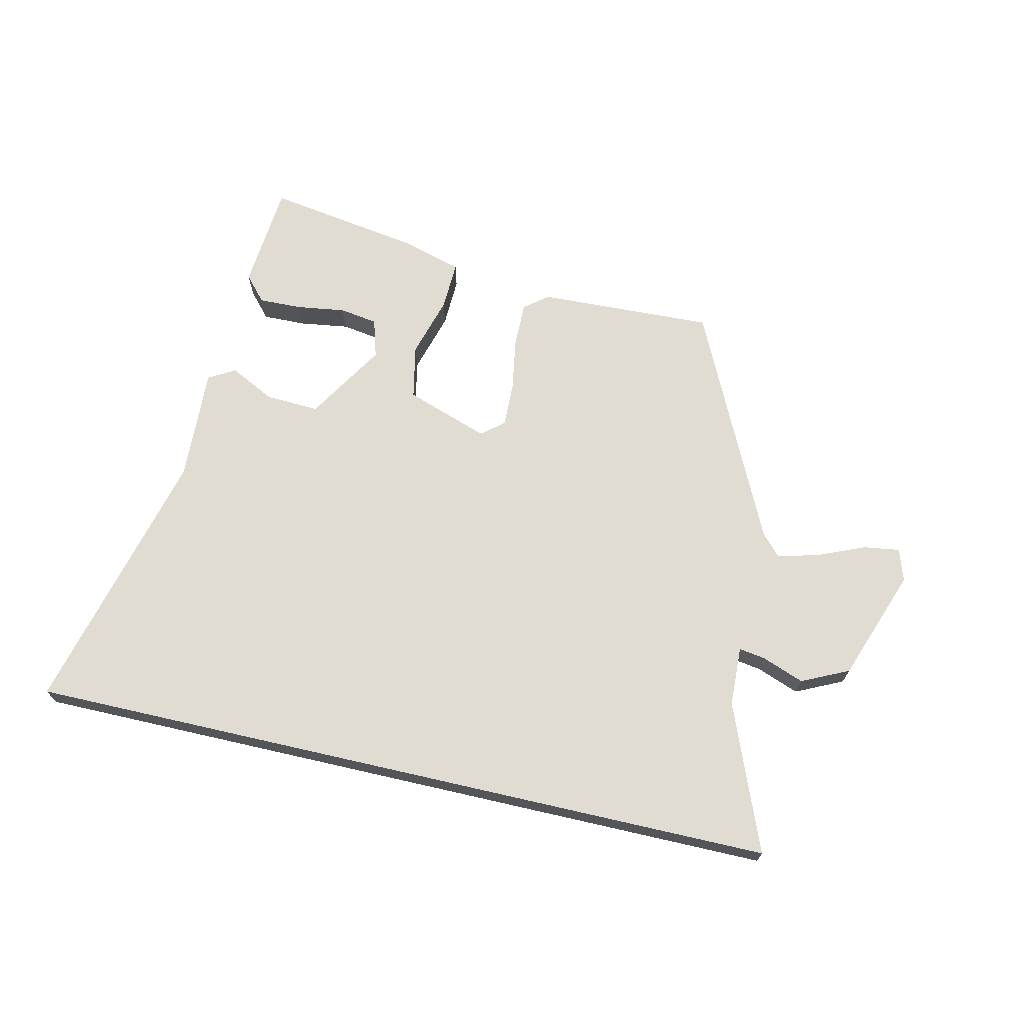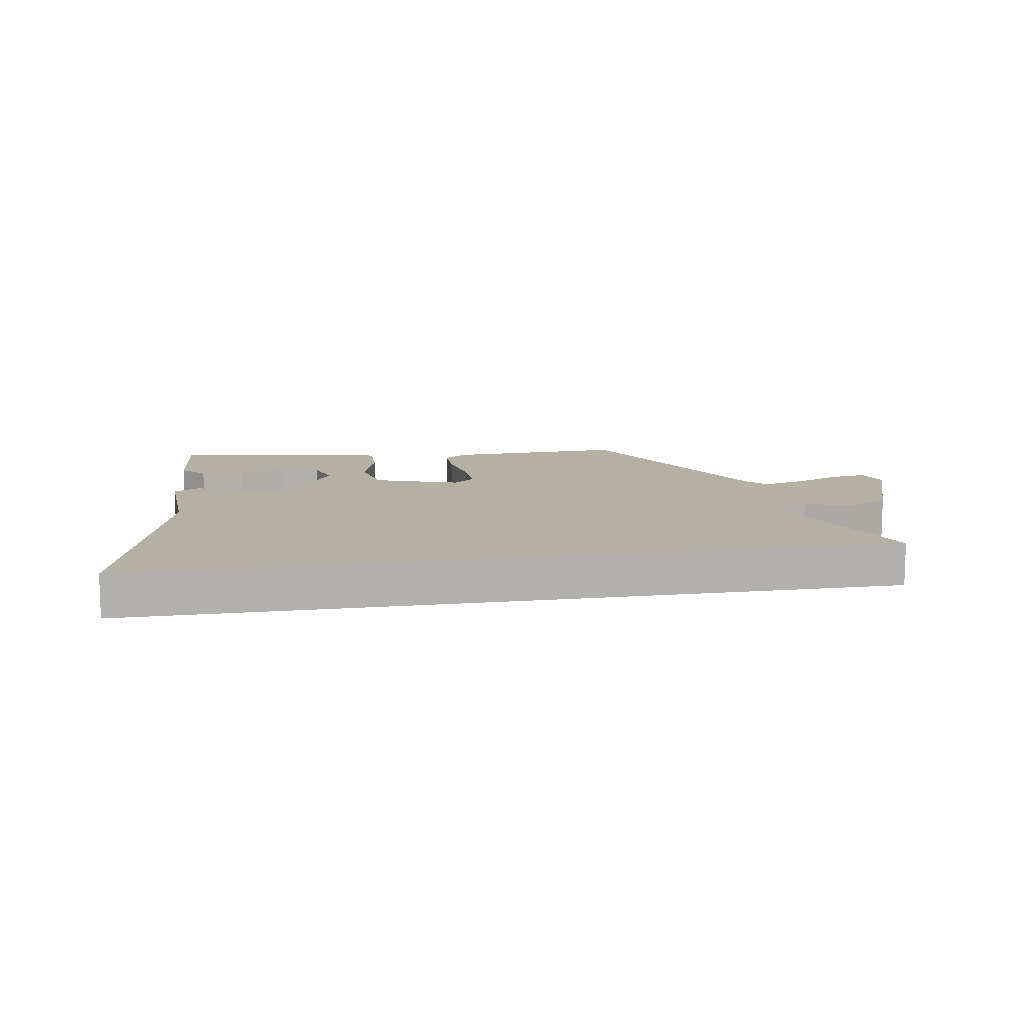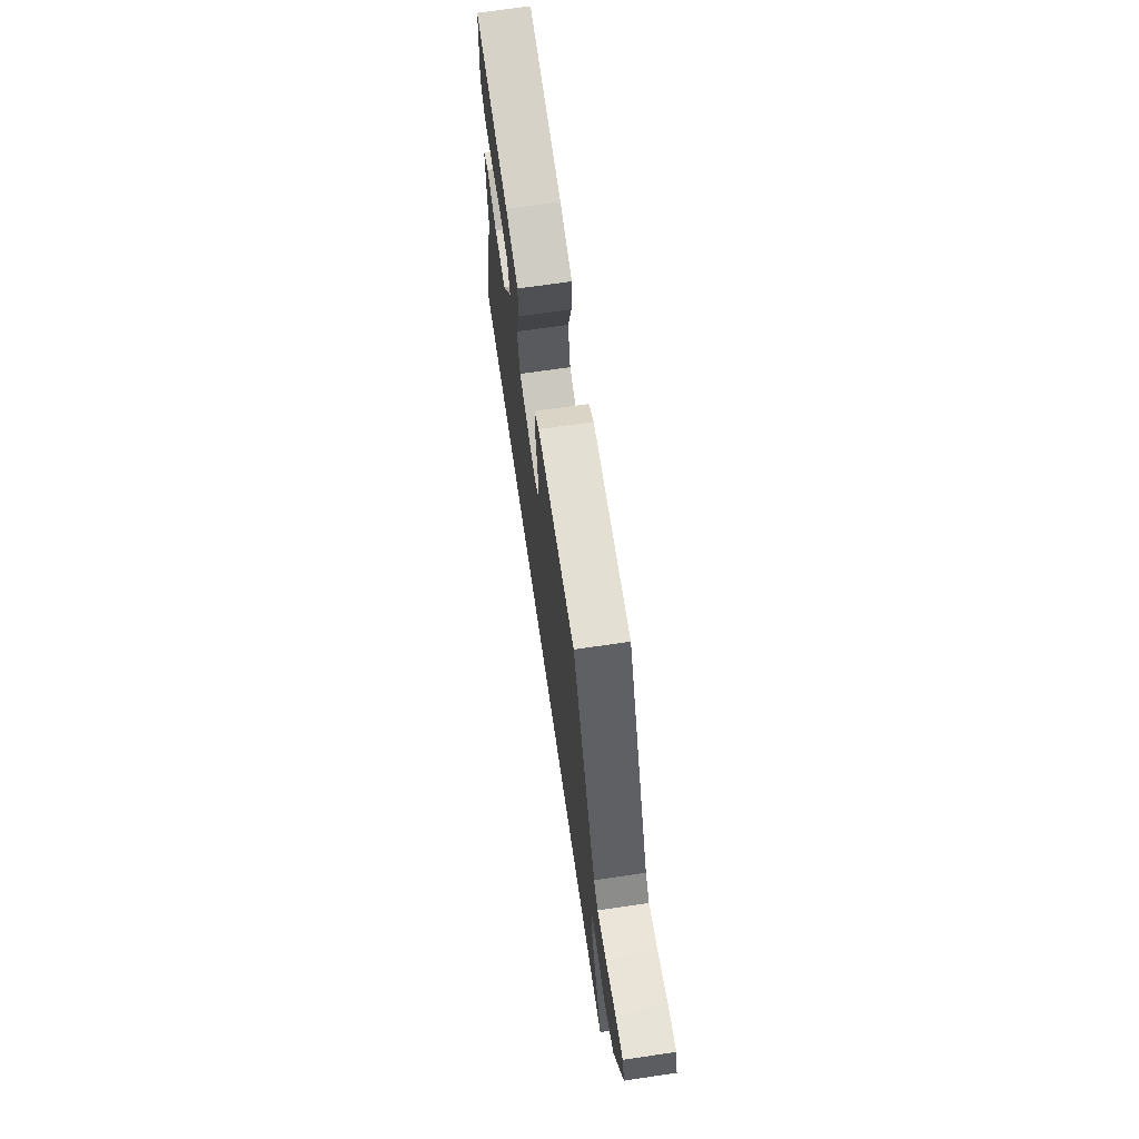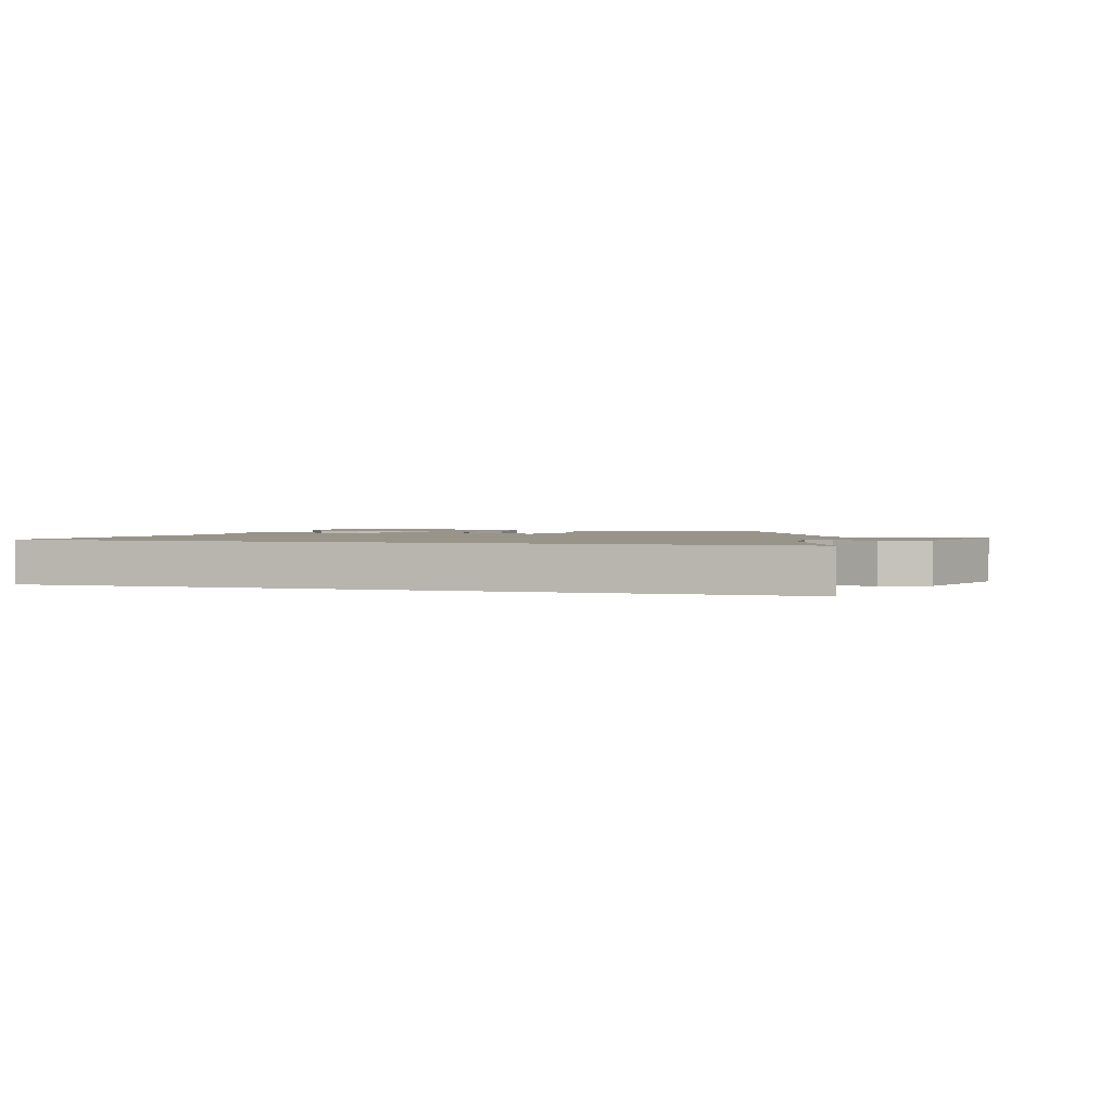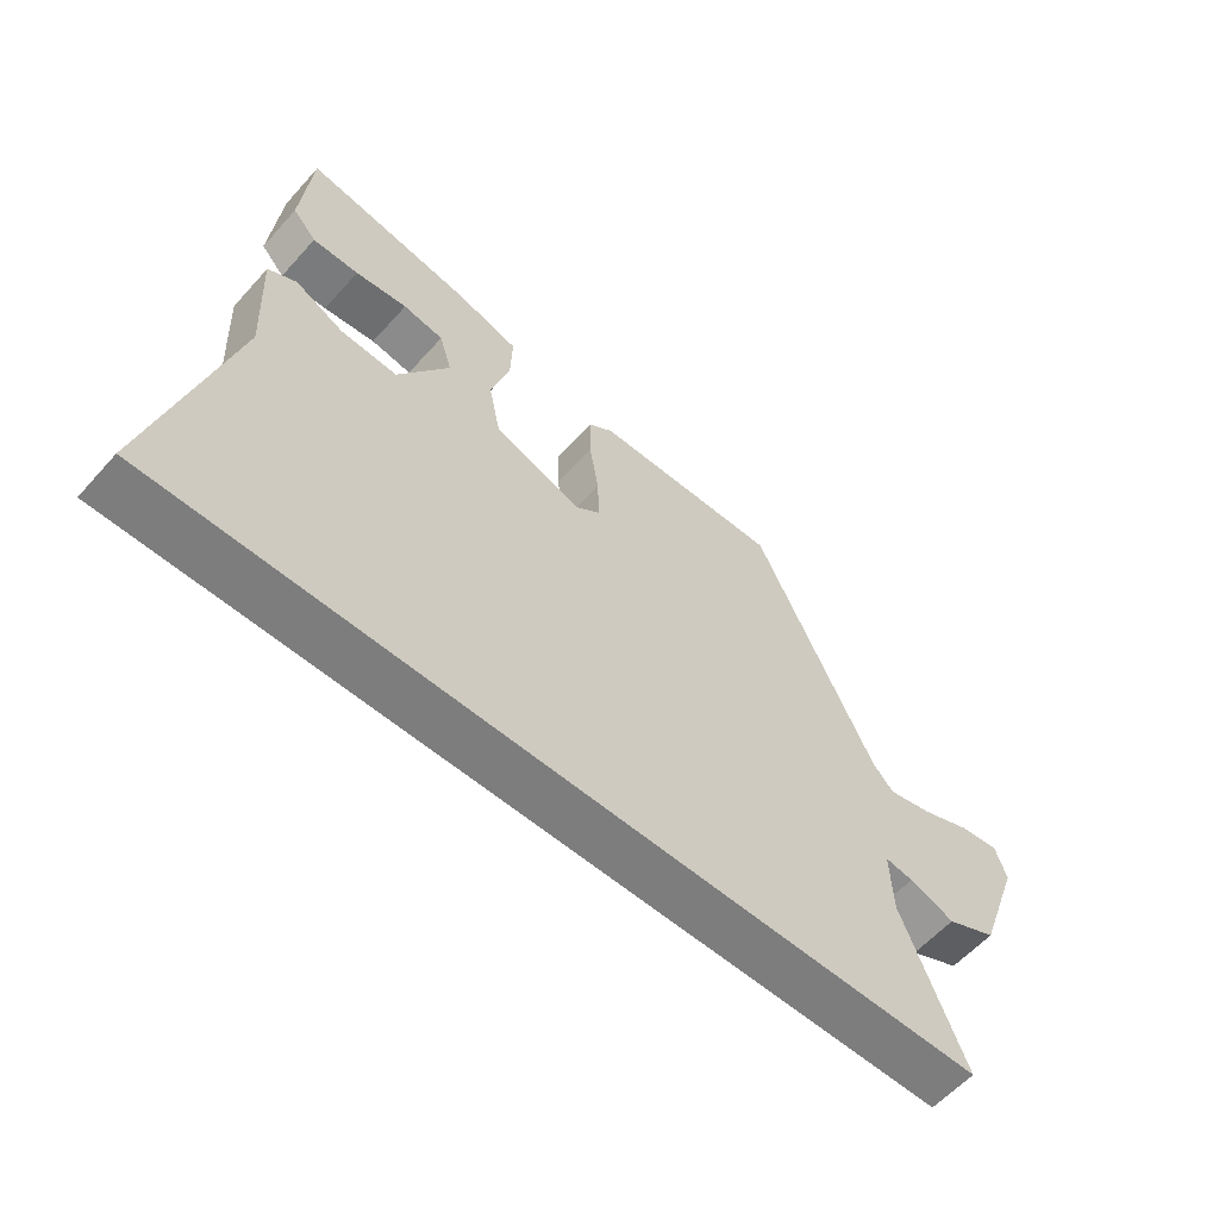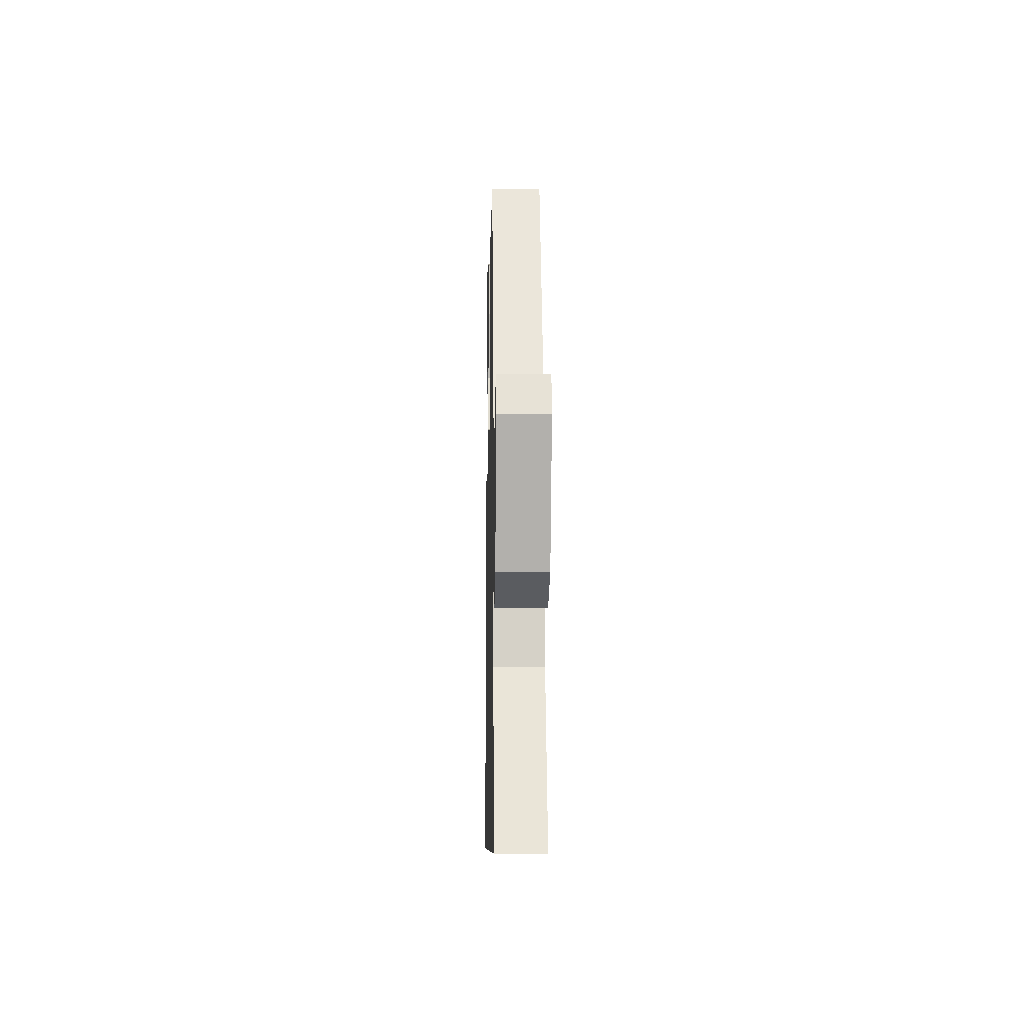
<metadata>
{"format":"obj","ext":"obj","renderer":"f3d","projection":"perspective","resolution":1024,"background":"white","views":[{"elev":69.2,"azim":-167.1,"up":"+Y"},{"elev":11.5,"azim":170.4,"up":"+Y"},{"elev":69.1,"azim":-98.4,"up":"+Z"},{"elev":1.8,"azim":-163.4,"up":"+Y"},{"elev":-59.2,"azim":138.5,"up":"+Z"},{"elev":-8.4,"azim":-91.2,"up":"+Z"}]}
</metadata>
<code>
v -0.349 0.07 0.474
v -0.049 0.07 0.462
v -0.009 0.07 0.43
v -0.01 0.07 0.353
v -0.025 0.07 0.262
v -0.027 0.07 0.186
v 0.011 0.07 0.155
v 0.153 0.07 0.204
v 0.172 0.07 0.297
v 0.142 0.07 0.401
v 0.139 0.07 0.485
v 0.239 0.07 0.514
v 0.507 0.07 0.557
v 0.523 0.07 0.375
v 0.485 0.07 0.332
v 0.411 0.07 0.334
v 0.328 0.07 0.346
v 0.263 0.07 0.336
v 0.243 0.07 0.269
v 0.325 0.07 0.135
v 0.416 0.07 0.139
v 0.494 0.07 0.178
v 0.539 0.07 0.152
v 0.53 0.07 -0.042
v 0.647 0.07 -0.5
v -0.639 0.07 -0.5
v -0.54 0.07 -0.251
v -0.536 0.07 -0.149
v -0.581 0.07 -0.156
v -0.653 0.07 -0.183
v -0.733 0.07 -0.145
v -0.802 0.07 0.046
v -0.784 0.07 0.101
v -0.722 0.07 0.092
v -0.642 0.07 0.058
v -0.572 0.07 0.04
v -0.539 0.07 0.076
v -0.349 0 0.474
v -0.049 0 0.462
v -0.009 0 0.43
v -0.01 0 0.353
v -0.025 0 0.262
v -0.027 0 0.186
v 0.011 0 0.155
v 0.153 0 0.204
v 0.172 0 0.297
v 0.142 0 0.401
v 0.139 0 0.485
v 0.239 0 0.514
v 0.507 0 0.557
v 0.523 0 0.375
v 0.485 0 0.332
v 0.411 0 0.334
v 0.328 0 0.346
v 0.263 0 0.336
v 0.243 0 0.269
v 0.325 0 0.135
v 0.416 0 0.139
v 0.494 0 0.178
v 0.539 0 0.152
v 0.53 0 -0.042
v 0.647 0 -0.5
v -0.639 0 -0.5
v -0.54 0 -0.251
v -0.536 0 -0.149
v -0.581 0 -0.156
v -0.653 0 -0.183
v -0.733 0 -0.145
v -0.802 0 0.046
v -0.784 0 0.101
v -0.722 0 0.092
v -0.642 0 0.058
v -0.572 0 0.04
v -0.539 0 0.076
f 33 34 35
f 32 33 35
f 31 32 35
f 30 31 35
f 29 30 35
f 28 29 35 36
f 24 25 26 27
f 24 27 28
f 21 22 23 24
f 28 36 37
f 24 28 37
f 21 24 37
f 20 21 37
f 15 16 17
f 14 15 17
f 13 14 17
f 12 13 17
f 11 12 17
f 10 11 17
f 10 17 18
f 9 10 18 19
f 3 4 5
f 2 3 5
f 1 2 5
f 37 1 5
f 37 5 6
f 8 9 19 20
f 7 8 20
f 7 20 37
f 6 7 37
f 72 71 70
f 72 70 69
f 72 69 68
f 72 68 67
f 72 67 66
f 73 72 66 65
f 64 63 62 61
f 65 64 61
f 61 60 59 58
f 74 73 65
f 74 65 61
f 74 61 58
f 74 58 57
f 54 53 52
f 54 52 51
f 54 51 50
f 54 50 49
f 54 49 48
f 54 48 47
f 55 54 47
f 56 55 47 46
f 42 41 40
f 42 40 39
f 42 39 38
f 42 38 74
f 43 42 74
f 57 56 46 45
f 57 45 44
f 74 57 44
f 74 44 43
f 1 38 39 2
f 2 39 40 3
f 3 40 41 4
f 4 41 42 5
f 5 42 43 6
f 6 43 44 7
f 7 44 45 8
f 8 45 46 9
f 9 46 47 10
f 10 47 48 11
f 11 48 49 12
f 12 49 50 13
f 13 50 51 14
f 14 51 52 15
f 15 52 53 16
f 16 53 54 17
f 17 54 55 18
f 18 55 56 19
f 19 56 57 20
f 20 57 58 21
f 21 58 59 22
f 22 59 60 23
f 23 60 61 24
f 24 61 62 25
f 25 62 63 26
f 26 63 64 27
f 27 64 65 28
f 28 65 66 29
f 29 66 67 30
f 30 67 68 31
f 31 68 69 32
f 32 69 70 33
f 33 70 71 34
f 34 71 72 35
f 35 72 73 36
f 36 73 74 37
f 37 74 38 1

</code>
